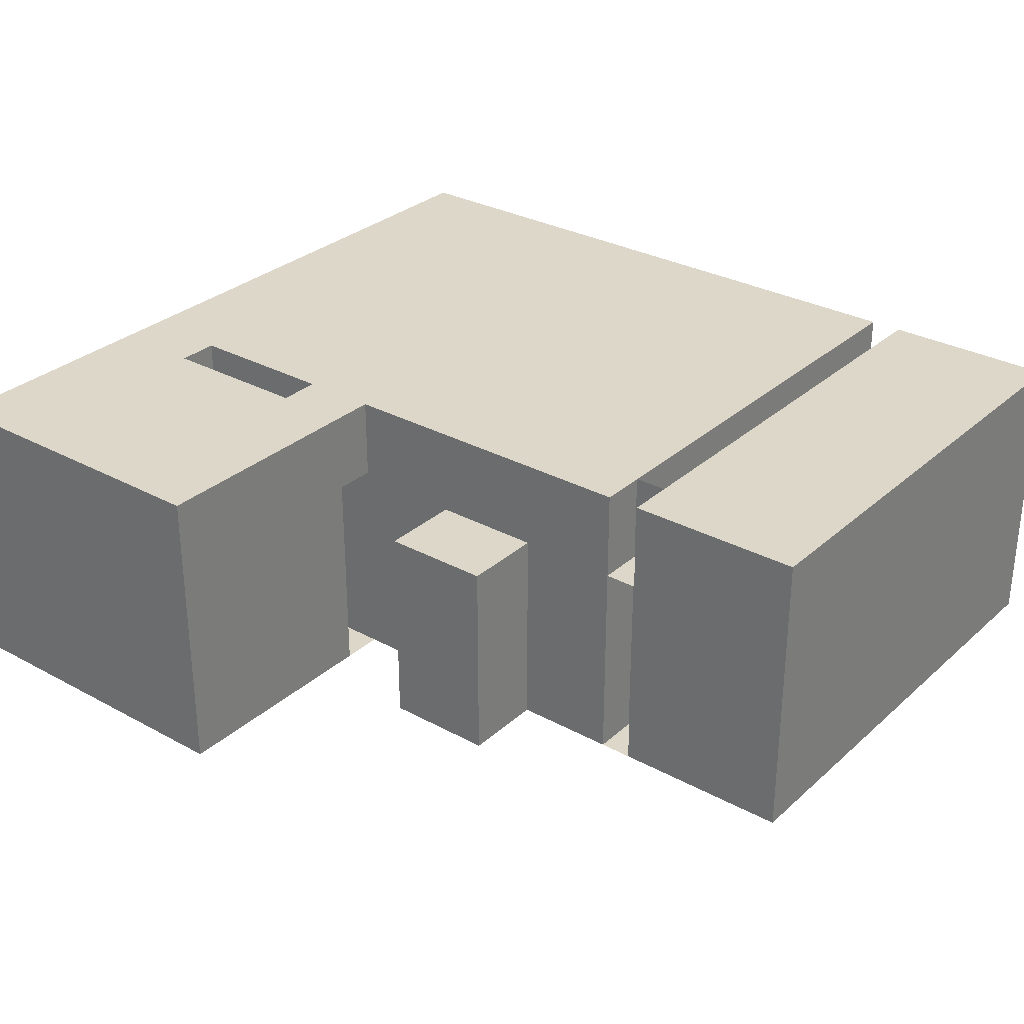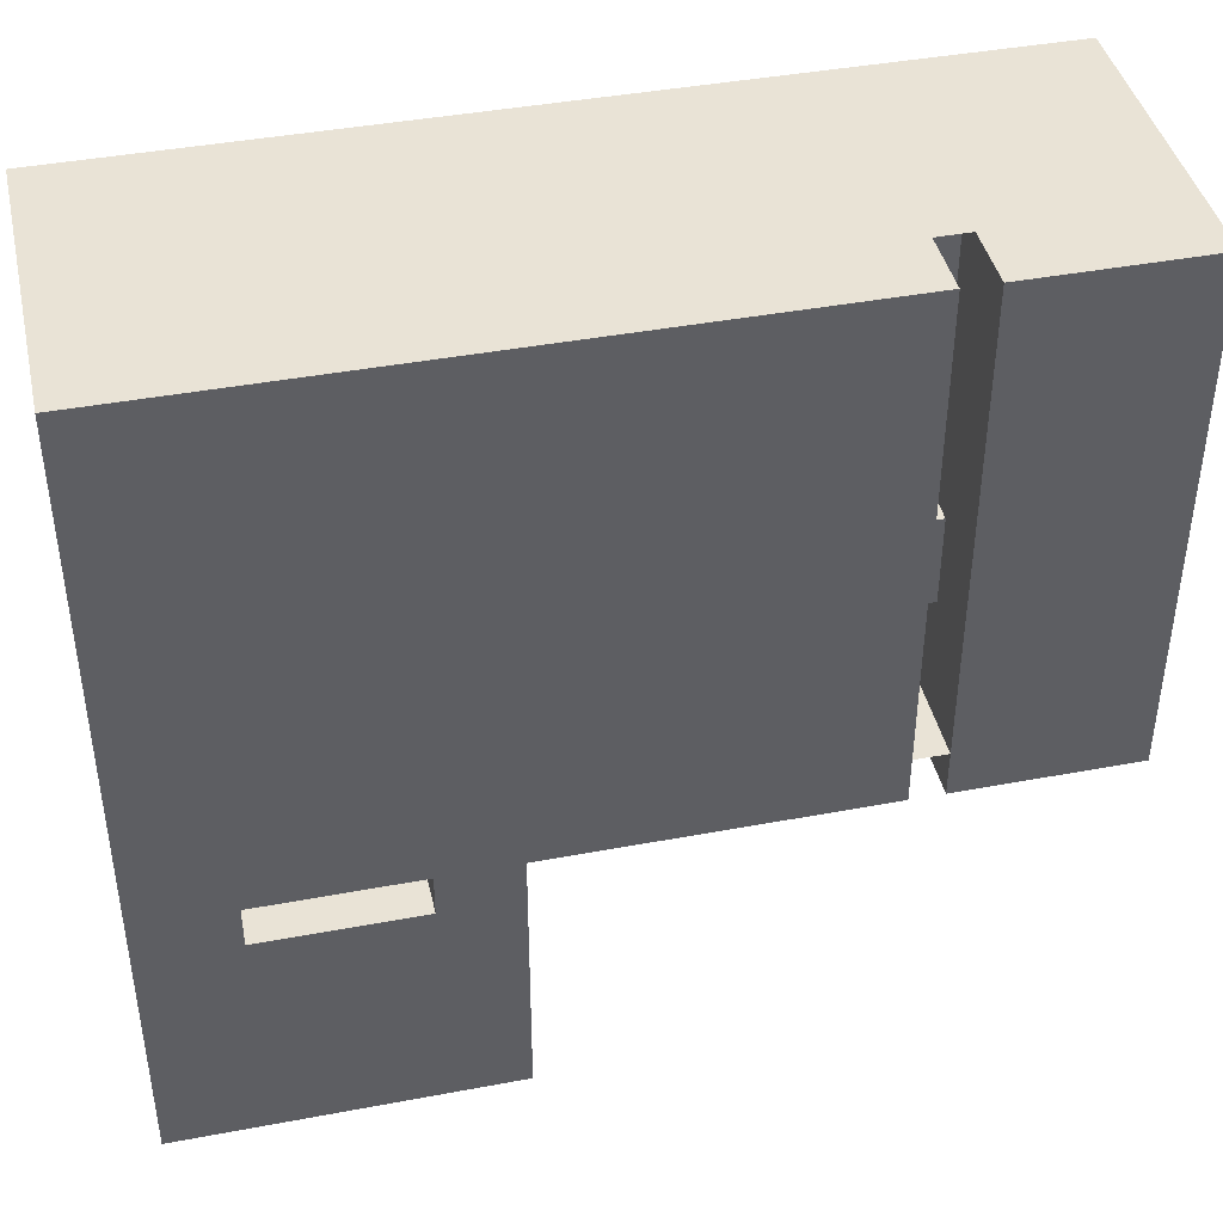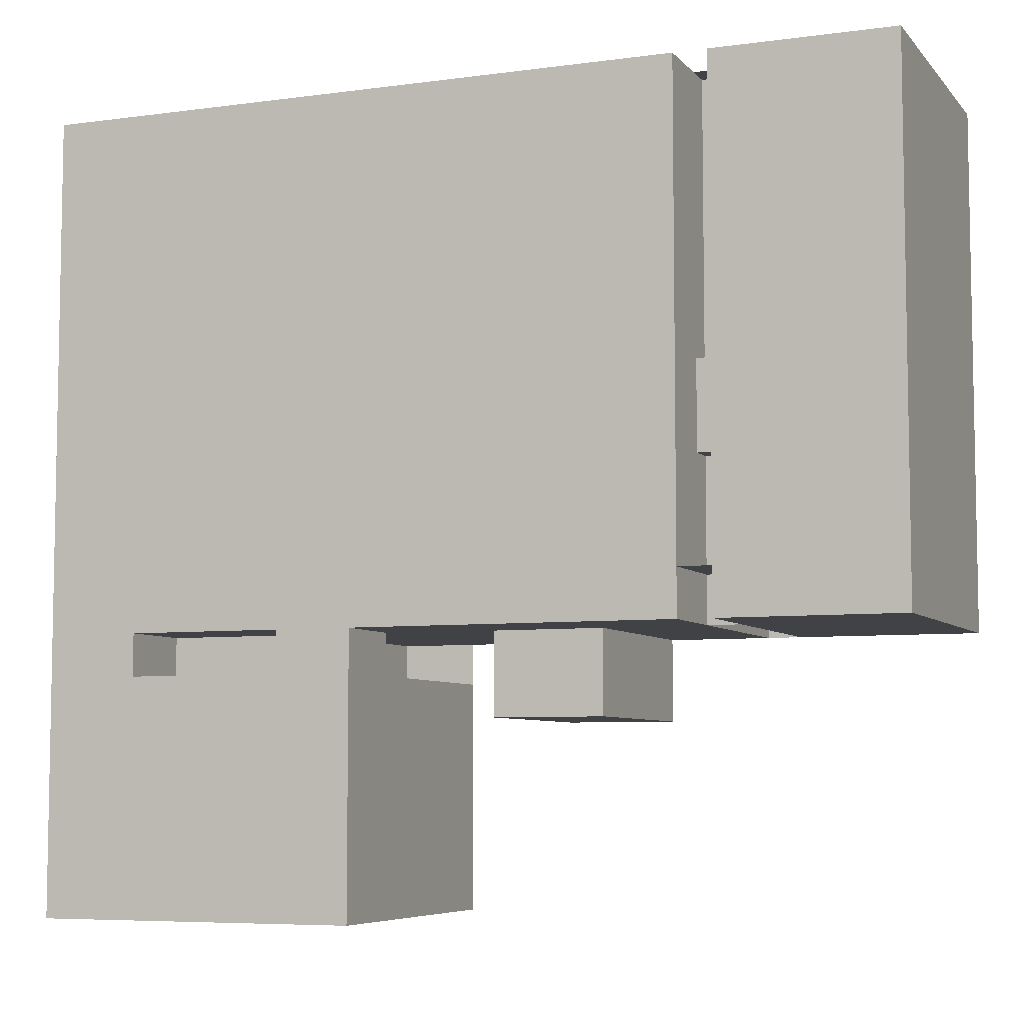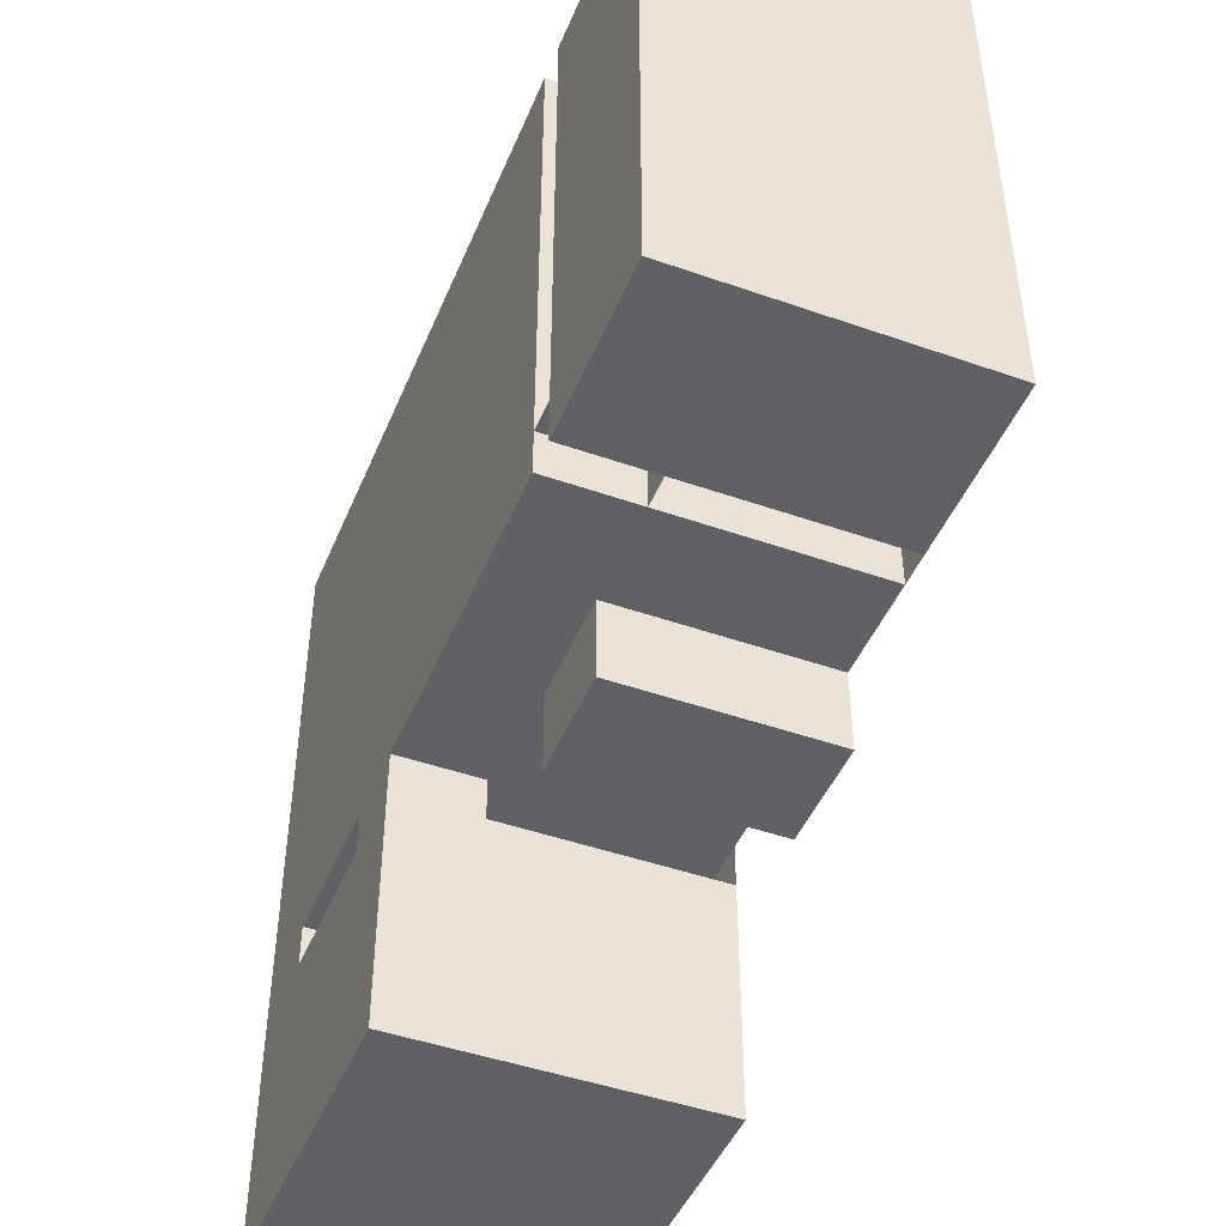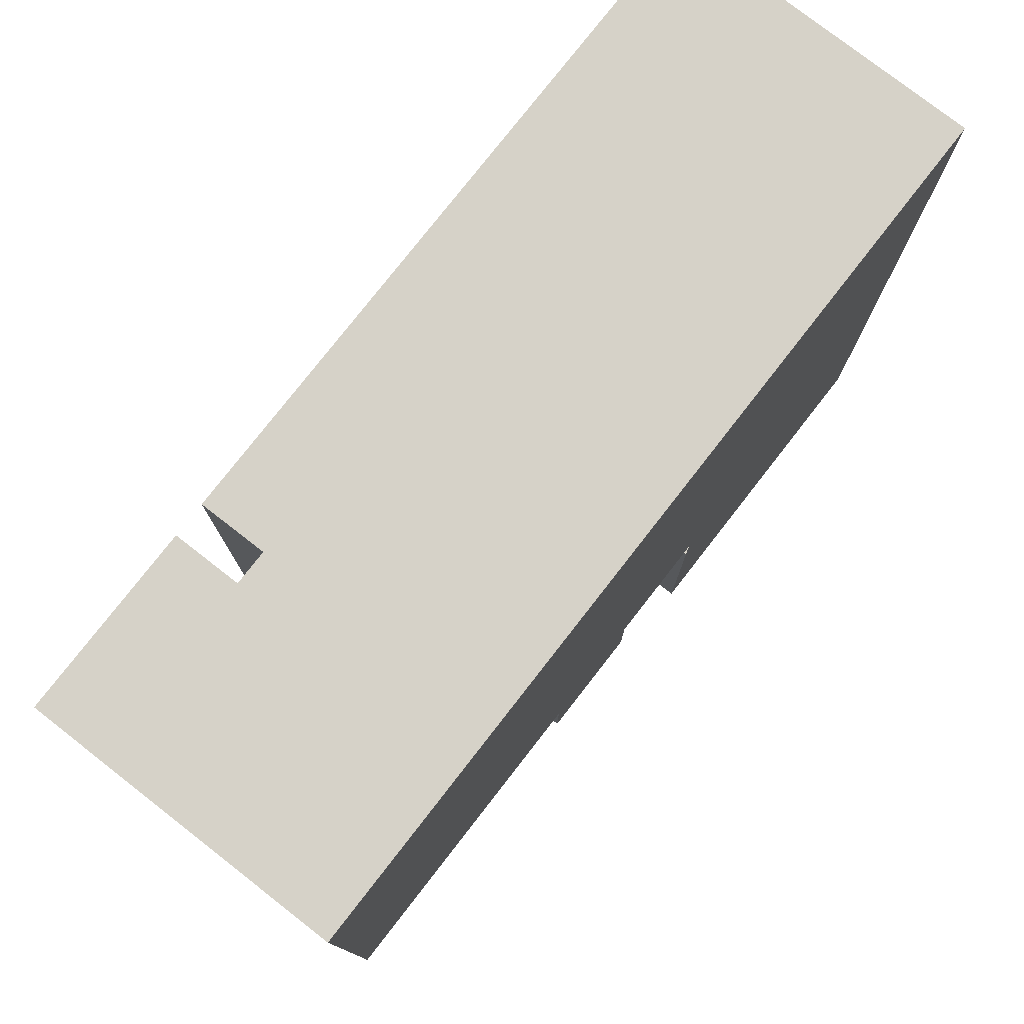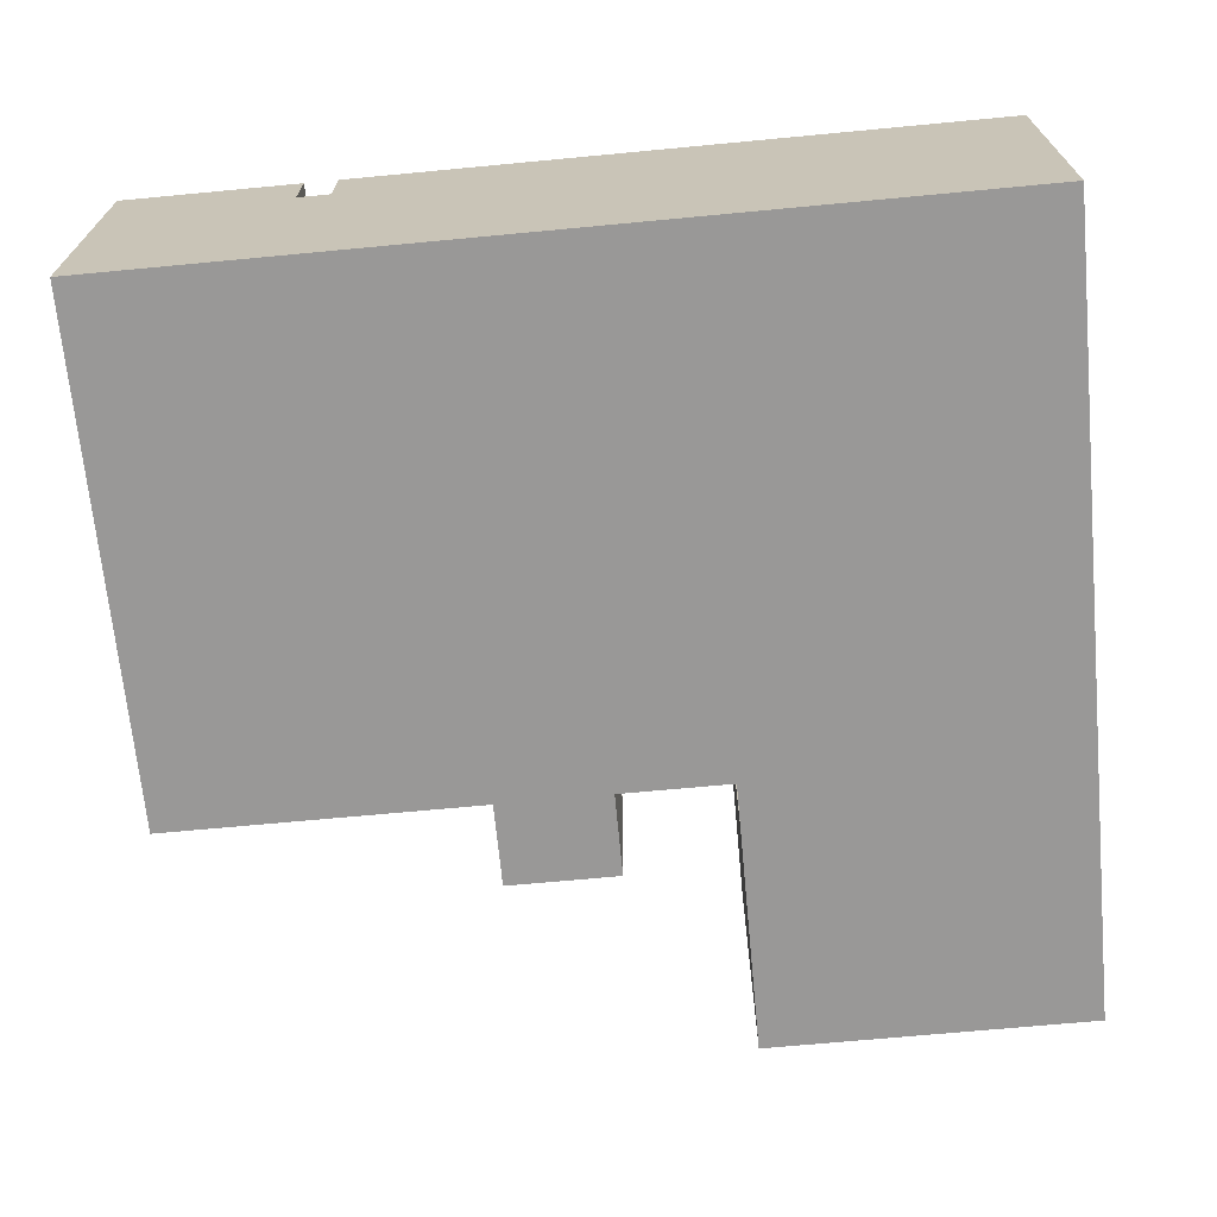
<metadata>
{"format":"obj","ext":"obj","renderer":"f3d","projection":"perspective","resolution":1024,"background":"white","views":[{"elev":30.3,"azim":-141.7,"up":"+Y"},{"elev":42.1,"azim":167.3,"up":"+Z"},{"elev":-6.5,"azim":-158.2,"up":"+Z"},{"elev":-46.1,"azim":-111.9,"up":"+Z"},{"elev":77.8,"azim":-52.1,"up":"+Z"},{"elev":-68.7,"azim":5.4,"up":"+Y"}]}
</metadata>
<code>
o Cube.001
v 7.5 3.5 -6
v 7.5 -3.5 -6
v 7.5 3.5 6
v 7.5 -3.5 6
v -7.5 3.5 -6
v -7.5 -3.5 -6
v -7.5 3.5 6
v -7.5 -3.5 6
v -10.54 -3.5 -6
v -10.54 -3.5 6
v -10.54 3.5 6
v -10.54 3.5 -6
v -0.02215 -3.5 -6
v -0.02215 3.5 6
v -0.02215 -3.5 6
v -0.02215 3.5 -6
v 7.5 3.5 -9.906
v 7.5 -3.5 -9.906
v -0.02215 3.5 -9.906
v -0.02215 -3.5 -9.906
v 7.5 3.5 -7.953
v 7.5 -3.5 -7.953
v -0.02215 -3.5 -7.953
v -0.02215 3.5 -7.953
v 7.5 -3.5 -6.976
v -0.02215 3.5 -6.976
v 7.5 3.5 -6.976
v -0.02215 -3.5 -6.976
v 5.364 3.5 -6
v 5.364 -3.5 -6
v 5.364 -3.5 -6.976
v 5.364 3.5 -6.976
v 1.753 -3.5 -6
v 1.753 3.5 -6
v 1.753 3.5 -6.976
v 1.753 -3.5 -6.976
v -0.02215 1.563 -6
v 7.5 1.563 -6
v -0.02215 1.563 -6.976
v 7.5 1.563 -6.976
v 7.5 3.5 -12.4
v 7.5 -3.5 -12.4
v -0.02215 3.5 -12.4
v -0.02215 -3.5 -12.4
v -9.02 -3.5 -6
v -9.02 -3.5 6
v -9.02 3.5 6
v -9.02 3.5 -6
v -8.26 -3.5 6
v -8.26 3.5 -6
v -8.26 -3.5 -6
v -8.26 3.5 6
v -7.5 3.5 -4.914
v -7.5 -3.5 -4.914
v -8.26 3.5 -4.914
v -8.26 -3.5 -4.914
v -7.5 -3.5 -2.349
v -8.26 -3.5 -2.349
v -8.26 3.5 -2.349
v -7.5 2.001 6
v -7.5 2.001 -6
v -8.26 2.001 -6
v -8.26 2.001 6
v -12.39 -3.5 -6
v -12.39 -3.5 6
v -12.39 3.5 6
v -12.39 3.5 -6
v -7.5 -3.5 1.742
v -8.26 -3.5 1.742
v -7.5 -3.5 -0.3032
v -8.26 3.5 -0.3032
v -8.26 -3.5 -0.3032
v -7.5 -3.5 -1.326
v -8.26 -3.5 -1.326
v -8.26 -3.5 -0.8145
v -7.5 -3.5 -0.8145
v -7.5 1.996 6
v -7.5 1.996 1.742
v -8.26 1.996 6
v -8.26 1.996 1.742
v -8.26 2.001 -2.349
v -7.5 2.001 -2.349
v -7.5 2.001 -1.326
v -8.26 2.001 -0.8145
v -8.26 2.001 -0.3032
v -7.5 2.001 -0.3032
v -7.5 2.001 -0.8145
v -8.26 2.001 -1.326
v -7.5 1.388 6
v -7.5 1.388 -6
v -8.26 1.388 -6
v -8.26 1.388 6
v -7.5 1.386 1.742
v -8.26 1.386 1.742
v -8.26 1.386 6
v -7.5 1.386 6
v -5.139 -3.5 -6
v -5.139 3.5 -6
v -2.581 3.5 -6
v -2.581 -3.5 -6
v -7.5 1.403 -6
v -0.02215 1.403 -6
v -0.02215 1.403 -6.976
v 1.753 1.403 -6
v 1.753 1.403 -6.976
v -8.26 1.403 -6
v -7.5 1.403 -4.914
v -8.26 1.403 -4.914
v -5.139 1.403 -6
v -2.581 1.403 -6
v -2.581 -3.5 -7.921
v -5.139 -3.5 -7.921
v -5.139 1.403 -7.921
v -2.581 1.403 -7.921
f 51 6 54 56
f 8 6 51 49
f 13 2 25 28
f 16 26 39 37
f 1 27 32 29
f 25 2 30 31
f 26 16 34 35
f 13 28 36 33
f 27 1 38 40
f 18 42 44 20 23 28 25 22
f 73 74 58 57
f 15 4 2 13 100 97 6 8
f 68 69 72 70
f 76 75 74 73
f 70 72 75 76
f 96 95 79 77
f 82 81 88 84 85 86 87 83
f 60 63 92 89
f 8 49 95 96
f 97 100 111 112
f 2 4 3 1
f 110 102 16 99
f 15 8 7 14 3 4
f 27 25 31 32
f 102 13 33 104
f 30 29 32 31
f 2 1 29 30
f 104 33 36 105
f 103 26 35 105
f 26 27 40 39
f 1 16 37 38
f 44 42 41 43
f 21 17 41 42 18 22 25 27
f 23 20 44 43 19 24 26 103 28
f 107 53 55 108
f 101 5 53 107
f 5 7 60 89 90 61
f 57 58 81 82
f 72 70 86 85
f 73 57 82 83 87 86 70 76
f 68 93 96 8
f 69 94 93 68
f 101 109 98 5
f 109 110 99 98
f 109 97 112 113
f 6 97 109 101
f 6 101 107 54
f 54 107 108 56
f 28 103 105 36
f 34 104 105 35
f 16 102 104 34
f 100 13 102 110
f 112 111 114 113
f 100 110 114 111
f 106 51 56 108
f 65 64 67 66
f 52 49 46 10 65 66 11 47
f 12 67 64 9 45 51 106 50 48
f 47 11 66 67 12 48 50 52
f 45 9 64 65 10 46 49 51
f 95 79 80 94
f 74 75 72 85 84 88 81 58
f 62 91 92 63 52 50
f 49 95 94 69
f 50 106 108 55
f 14 7 5 98 99 16 1 3
f 38 37 39 40
f 24 19 43 41 17 21 27 26
f 90 89 92 91
f 110 109 113 114
l 58 59
l 71 72
l 80 78

</code>
